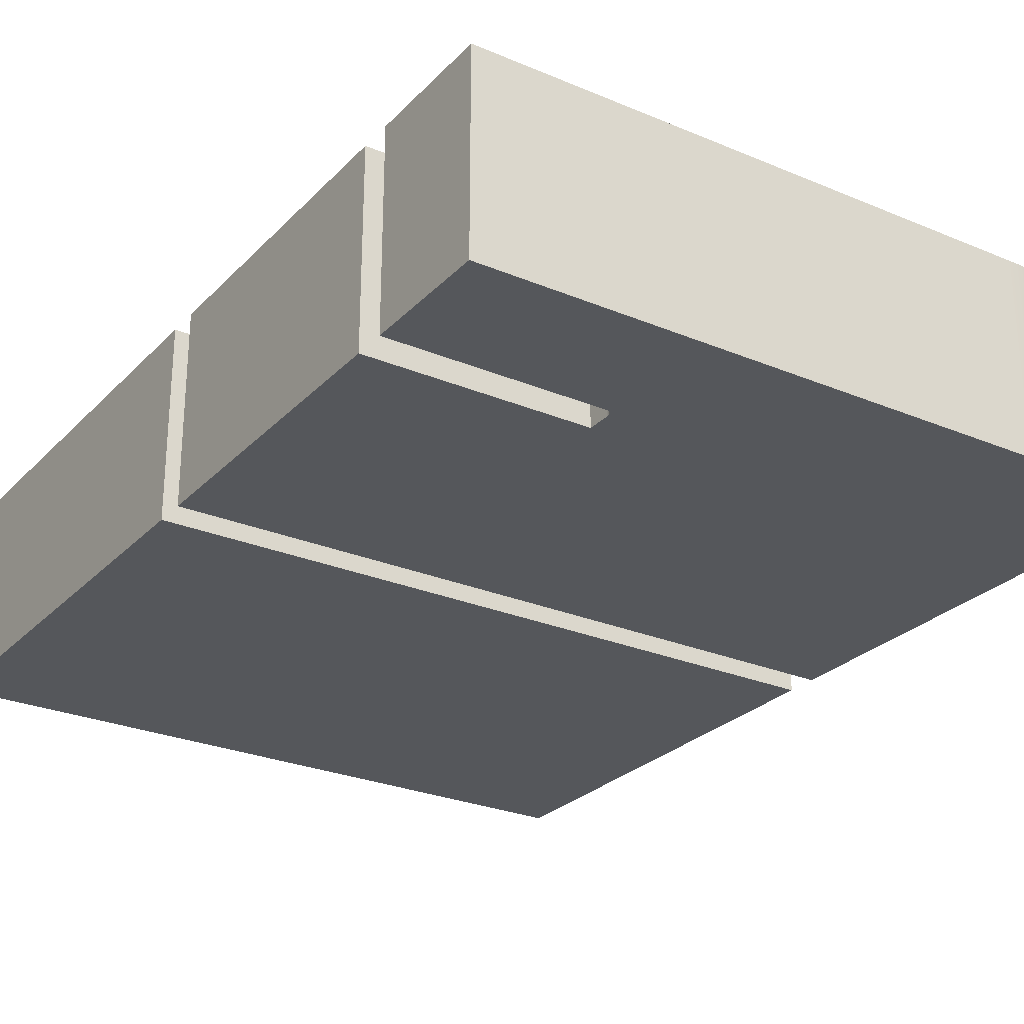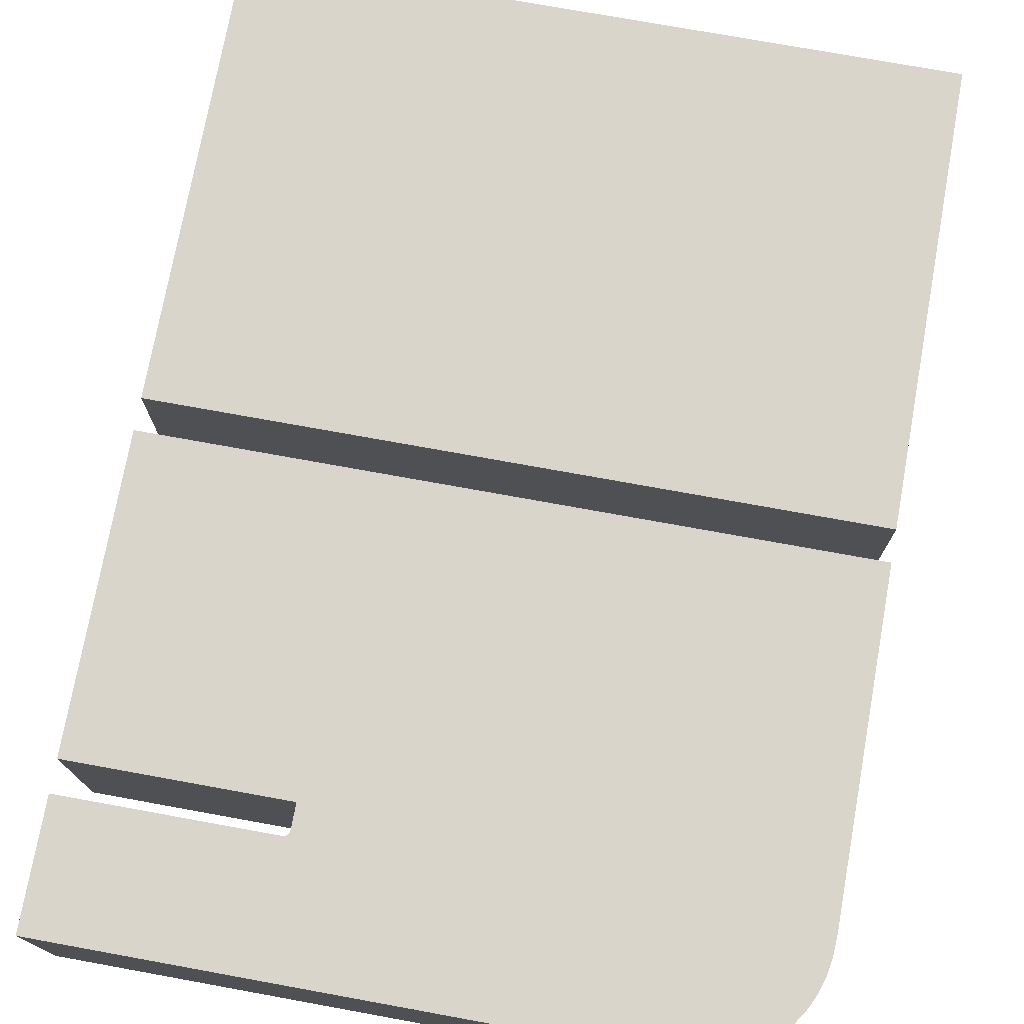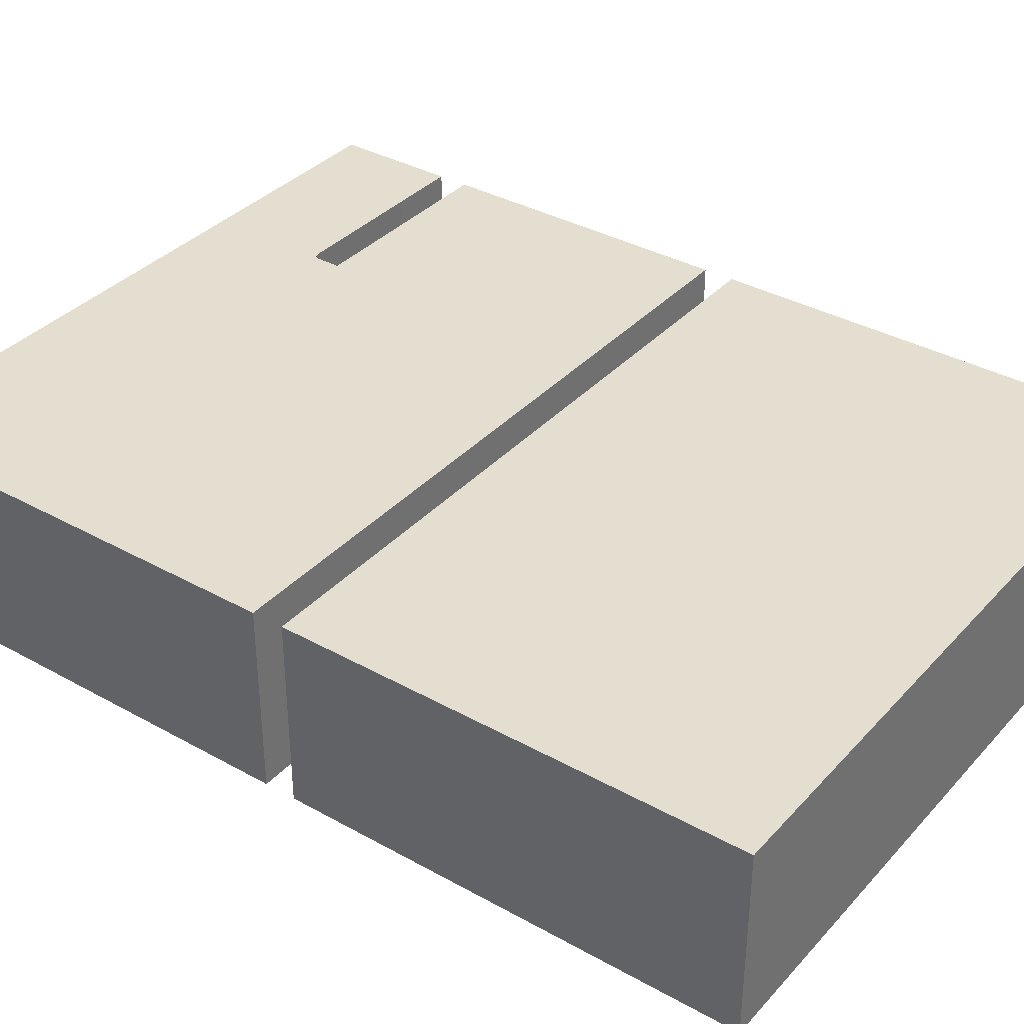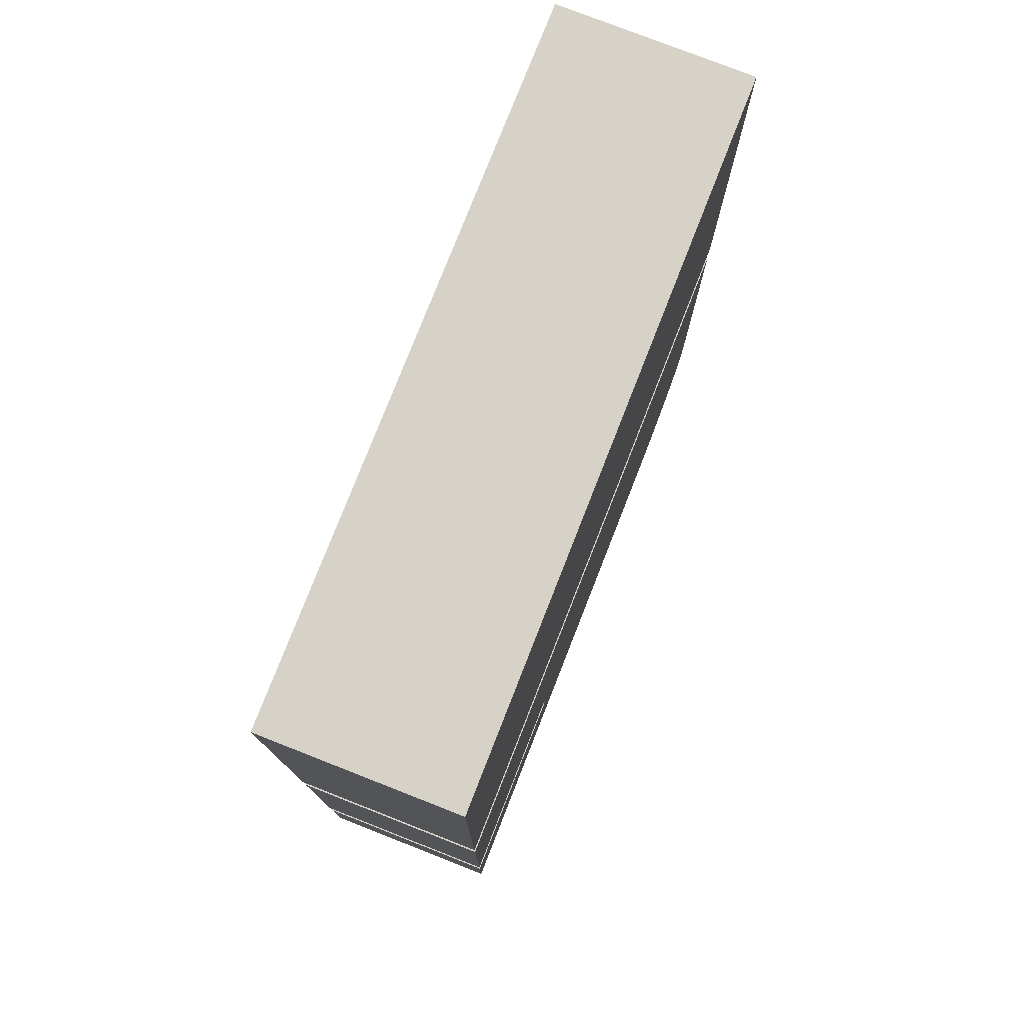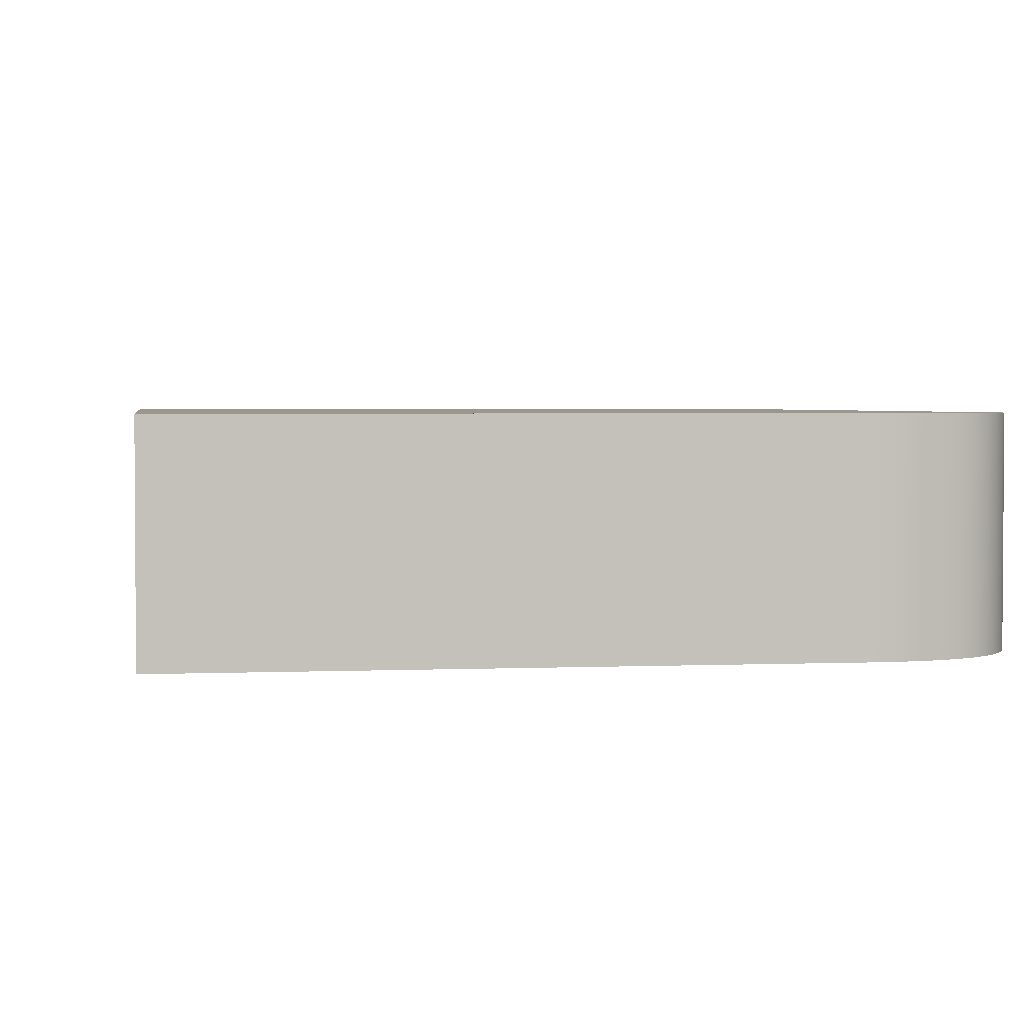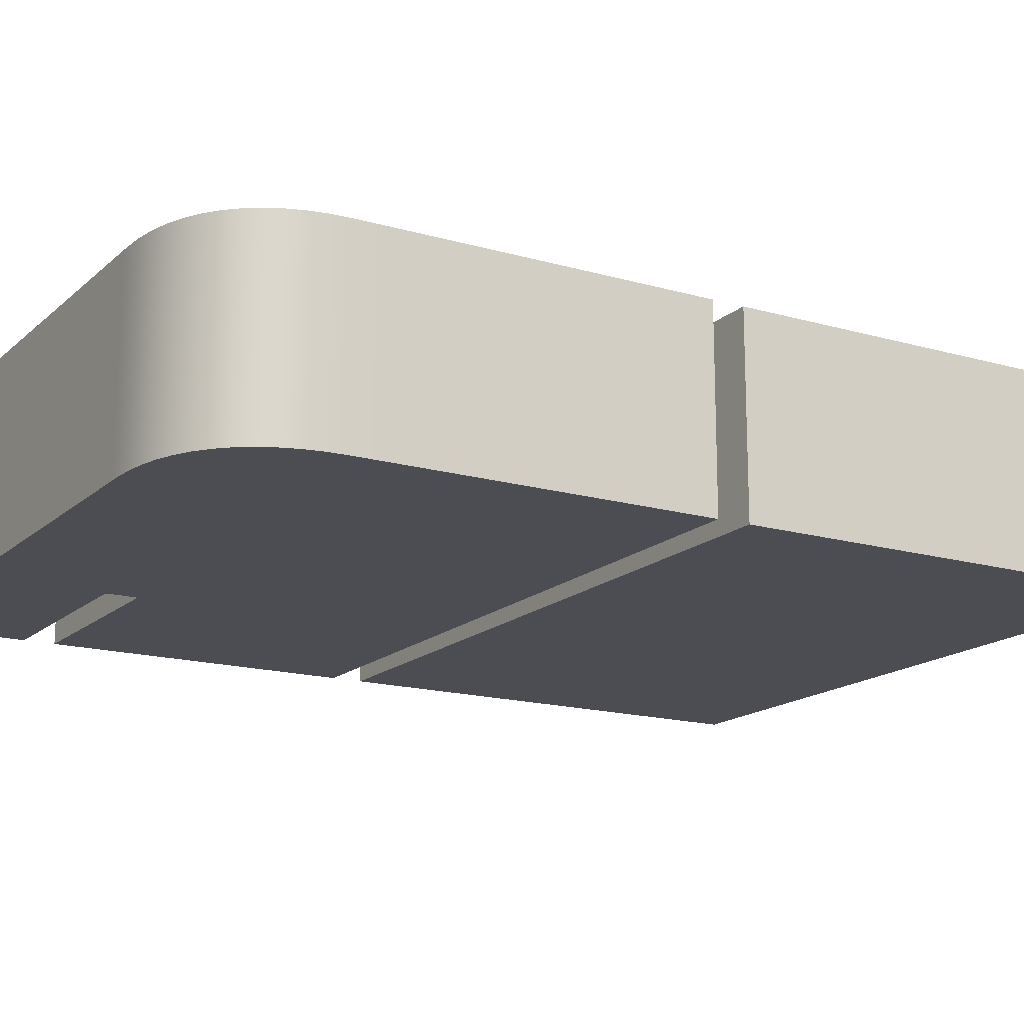
<metadata>
{"format":"obj","ext":"obj","renderer":"f3d","projection":"perspective","resolution":1024,"background":"white","views":[{"elev":-26.7,"azim":-33.3,"up":"+Z"},{"elev":74.6,"azim":10.3,"up":"+Z"},{"elev":35.9,"azim":126.2,"up":"+Z"},{"elev":77.7,"azim":-68.6,"up":"+Y"},{"elev":2.6,"azim":-8.4,"up":"+Z"},{"elev":-16.3,"azim":59.4,"up":"+Z"}]}
</metadata>
<code>
o Curve
v -0.01708 -0.007336 0.005
v -0.01708 -0.000761 0.005
v -0.006269 -0.000761 0.005
v -0.006183 -0.000758 0.005
v -0.006108 -0.000749 0.005
v -0.006044 -0.000734 0.005
v -0.005989 -0.000713 0.005
v -0.005943 -0.000686 0.005
v -0.005905 -0.000652 0.005
v -0.005876 -0.000611 0.005
v -0.005853 -0.000565 0.005
v -0.005836 -0.000511 0.005
v -0.005825 -0.000451 0.005
v -0.005819 -0.000384 0.005
v -0.005817 -0.00031 0.005
v -0.005817 -0.000286 0.005
v -0.005817 -0.000222 0.005
v -0.005817 -0.000124 0.005
v -0.005817 -2e-06 0.005
v -0.005817 0.000136 0.005
v -0.005817 0.000283 0.005
v -0.005817 0.00043 0.005
v -0.005817 0.000568 0.005
v -0.005817 0.00069 0.005
v -0.005817 0.000788 0.005
v -0.005817 0.000852 0.005
v -0.005817 0.000876 0.005
v -0.01708 0.000876 0.005
v -0.01708 0.01699 0.005
v 0.01947 0.01699 0.005
v 0.01947 -0.00062 0.005
v 0.01941 -0.001647 0.005
v 0.01924 -0.002597 0.005
v 0.01897 -0.003467 0.005
v 0.01858 -0.004255 0.005
v 0.01809 -0.004958 0.005
v 0.01751 -0.005576 0.005
v 0.01683 -0.006104 0.005
v 0.01605 -0.006541 0.005
v 0.01518 -0.006885 0.005
v 0.01423 -0.007134 0.005
v 0.01319 -0.007285 0.005
v 0.01208 -0.007336 0.005
v 0.0115 -0.007336 0.005
v 0.009917 -0.007336 0.005
v 0.007521 -0.007336 0.005
v 0.004518 -0.007336 0.005
v 0.00111 -0.007336 0.005
v -0.002501 -0.007336 0.005
v -0.006112 -0.007336 0.005
v -0.00952 -0.007336 0.005
v -0.01252 -0.007336 0.005
v -0.01492 -0.007336 0.005
v -0.0165 -0.007336 0.005
v -0.01708 0.01862 0.005
v -0.01708 0.04249 0.005
v 0.01947 0.04249 0.005
v 0.01947 0.01862 0.005
v -0.01708 -0.007336 -0.005
v -0.01708 -0.000761 -0.005
v -0.006269 -0.000761 -0.005
v -0.006183 -0.000758 -0.005
v -0.006108 -0.000749 -0.005
v -0.006044 -0.000734 -0.005
v -0.005989 -0.000713 -0.005
v -0.005943 -0.000686 -0.005
v -0.005905 -0.000652 -0.005
v -0.005876 -0.000611 -0.005
v -0.005853 -0.000565 -0.005
v -0.005836 -0.000511 -0.005
v -0.005825 -0.000451 -0.005
v -0.005819 -0.000384 -0.005
v -0.005817 -0.00031 -0.005
v -0.005817 -0.000286 -0.005
v -0.005817 -0.000222 -0.005
v -0.005817 -0.000124 -0.005
v -0.005817 -2e-06 -0.005
v -0.005817 0.000136 -0.005
v -0.005817 0.000283 -0.005
v -0.005817 0.00043 -0.005
v -0.005817 0.000568 -0.005
v -0.005817 0.00069 -0.005
v -0.005817 0.000788 -0.005
v -0.005817 0.000852 -0.005
v -0.005817 0.000876 -0.005
v -0.01708 0.000876 -0.005
v -0.01708 0.01699 -0.005
v 0.01947 0.01699 -0.005
v 0.01947 -0.00062 -0.005
v 0.01941 -0.001647 -0.005
v 0.01924 -0.002597 -0.005
v 0.01897 -0.003467 -0.005
v 0.01858 -0.004255 -0.005
v 0.01809 -0.004958 -0.005
v 0.01751 -0.005576 -0.005
v 0.01683 -0.006104 -0.005
v 0.01605 -0.006541 -0.005
v 0.01518 -0.006885 -0.005
v 0.01423 -0.007134 -0.005
v 0.01319 -0.007285 -0.005
v 0.01208 -0.007336 -0.005
v 0.0115 -0.007336 -0.005
v 0.009917 -0.007336 -0.005
v 0.007521 -0.007336 -0.005
v 0.004518 -0.007336 -0.005
v 0.00111 -0.007336 -0.005
v -0.002501 -0.007336 -0.005
v -0.006112 -0.007336 -0.005
v -0.00952 -0.007336 -0.005
v -0.01252 -0.007336 -0.005
v -0.01492 -0.007336 -0.005
v -0.0165 -0.007336 -0.005
v -0.01708 0.01862 -0.005
v -0.01708 0.04249 -0.005
v 0.01947 0.04249 -0.005
v 0.01947 0.01862 -0.005
v -0.01708 0.01862 -0.005
v -0.01708 0.01862 0.005
v -0.01708 0.04249 -0.005
v -0.01708 0.04249 0.005
v 0.01947 0.04249 -0.005
v 0.01947 0.04249 0.005
v 0.01947 0.01862 -0.005
v 0.01947 0.01862 0.005
v -0.01708 -0.007336 -0.005
v -0.01708 -0.007336 0.005
v -0.01708 -0.000761 -0.005
v -0.01708 -0.000761 0.005
v -0.006269 -0.000761 -0.005
v -0.006269 -0.000761 0.005
v -0.006183 -0.000758 -0.005
v -0.006183 -0.000758 0.005
v -0.006108 -0.000749 -0.005
v -0.006108 -0.000749 0.005
v -0.006044 -0.000734 -0.005
v -0.006044 -0.000734 0.005
v -0.005989 -0.000713 -0.005
v -0.005989 -0.000713 0.005
v -0.005943 -0.000686 -0.005
v -0.005943 -0.000686 0.005
v -0.005905 -0.000652 -0.005
v -0.005905 -0.000652 0.005
v -0.005876 -0.000611 -0.005
v -0.005876 -0.000611 0.005
v -0.005853 -0.000565 -0.005
v -0.005853 -0.000565 0.005
v -0.005836 -0.000511 -0.005
v -0.005836 -0.000511 0.005
v -0.005825 -0.000451 -0.005
v -0.005825 -0.000451 0.005
v -0.005819 -0.000384 -0.005
v -0.005819 -0.000384 0.005
v -0.005817 -0.00031 -0.005
v -0.005817 -0.00031 0.005
v -0.005817 -0.000286 -0.005
v -0.005817 -0.000286 0.005
v -0.005817 -0.000222 -0.005
v -0.005817 -0.000222 0.005
v -0.005817 -0.000124 -0.005
v -0.005817 -0.000124 0.005
v -0.005817 -2e-06 -0.005
v -0.005817 -2e-06 0.005
v -0.005817 0.000136 -0.005
v -0.005817 0.000136 0.005
v -0.005817 0.000283 -0.005
v -0.005817 0.000283 0.005
v -0.005817 0.00043 -0.005
v -0.005817 0.00043 0.005
v -0.005817 0.000568 -0.005
v -0.005817 0.000568 0.005
v -0.005817 0.00069 -0.005
v -0.005817 0.00069 0.005
v -0.005817 0.000788 -0.005
v -0.005817 0.000788 0.005
v -0.005817 0.000852 -0.005
v -0.005817 0.000852 0.005
v -0.005817 0.000876 -0.005
v -0.005817 0.000876 0.005
v -0.01708 0.000876 -0.005
v -0.01708 0.000876 0.005
v -0.01708 0.01699 -0.005
v -0.01708 0.01699 0.005
v 0.01947 0.01699 -0.005
v 0.01947 0.01699 0.005
v 0.01947 -0.00062 -0.005
v 0.01947 -0.00062 0.005
v 0.01941 -0.001647 -0.005
v 0.01941 -0.001647 0.005
v 0.01924 -0.002597 -0.005
v 0.01924 -0.002597 0.005
v 0.01897 -0.003467 -0.005
v 0.01897 -0.003467 0.005
v 0.01858 -0.004255 -0.005
v 0.01858 -0.004255 0.005
v 0.01809 -0.004958 -0.005
v 0.01809 -0.004958 0.005
v 0.01751 -0.005576 -0.005
v 0.01751 -0.005576 0.005
v 0.01683 -0.006104 -0.005
v 0.01683 -0.006104 0.005
v 0.01605 -0.006541 -0.005
v 0.01605 -0.006541 0.005
v 0.01518 -0.006885 -0.005
v 0.01518 -0.006885 0.005
v 0.01423 -0.007134 -0.005
v 0.01423 -0.007134 0.005
v 0.01319 -0.007285 -0.005
v 0.01319 -0.007285 0.005
v 0.01208 -0.007336 -0.005
v 0.01208 -0.007336 0.005
v 0.0115 -0.007336 -0.005
v 0.0115 -0.007336 0.005
v 0.009917 -0.007336 -0.005
v 0.009917 -0.007336 0.005
v 0.007521 -0.007336 -0.005
v 0.007521 -0.007336 0.005
v 0.004518 -0.007336 -0.005
v 0.004518 -0.007336 0.005
v 0.00111 -0.007336 -0.005
v 0.00111 -0.007336 0.005
v -0.002501 -0.007336 -0.005
v -0.002501 -0.007336 0.005
v -0.006112 -0.007336 -0.005
v -0.006112 -0.007336 0.005
v -0.00952 -0.007336 -0.005
v -0.00952 -0.007336 0.005
v -0.01252 -0.007336 -0.005
v -0.01252 -0.007336 0.005
v -0.01492 -0.007336 -0.005
v -0.01492 -0.007336 0.005
v -0.0165 -0.007336 -0.005
v -0.0165 -0.007336 0.005
f 55 57 56
f 55 58 57
f 28 30 29
f 28 27 30
f 27 31 30
f 26 31 27
f 25 31 26
f 24 31 25
f 23 31 24
f 22 31 23
f 21 31 22
f 20 31 21
f 19 31 20
f 18 31 19
f 17 31 18
f 16 31 17
f 15 31 16
f 14 31 15
f 13 31 14
f 12 31 13
f 11 31 12
f 10 31 11
f 9 31 10
f 9 32 31
f 8 32 9
f 7 32 8
f 6 32 7
f 5 32 6
f 4 32 5
f 3 32 4
f 1 3 2
f 1 32 3
f 1 33 32
f 1 34 33
f 1 35 34
f 1 36 35
f 1 37 36
f 1 38 37
f 1 39 38
f 1 40 39
f 1 41 40
f 1 42 41
f 1 43 42
f 54 43 1
f 53 43 54
f 52 43 53
f 51 43 52
f 50 43 51
f 49 43 50
f 48 43 49
f 47 43 48
f 46 43 47
f 45 43 46
f 44 43 45
f 113 114 115
f 113 115 116
f 86 87 88
f 86 88 85
f 85 88 89
f 84 85 89
f 83 84 89
f 82 83 89
f 81 82 89
f 80 81 89
f 79 80 89
f 78 79 89
f 77 78 89
f 76 77 89
f 75 76 89
f 74 75 89
f 73 74 89
f 72 73 89
f 71 72 89
f 70 71 89
f 69 70 89
f 68 69 89
f 67 68 89
f 67 89 90
f 66 67 90
f 65 66 90
f 64 65 90
f 63 64 90
f 62 63 90
f 61 62 90
f 59 60 61
f 59 61 90
f 59 90 91
f 59 91 92
f 59 92 93
f 59 93 94
f 59 94 95
f 59 95 96
f 59 96 97
f 59 97 98
f 59 98 99
f 59 99 100
f 59 100 101
f 112 59 101
f 111 112 101
f 110 111 101
f 109 110 101
f 108 109 101
f 107 108 101
f 106 107 101
f 105 106 101
f 104 105 101
f 103 104 101
f 102 103 101
f 118 120 119 117
f 120 122 121 119
f 122 124 123 121
f 124 118 117 123
f 126 128 127 125
f 128 130 129 127
f 130 132 131 129
f 132 134 133 131
f 134 136 135 133
f 136 138 137 135
f 138 140 139 137
f 140 142 141 139
f 142 144 143 141
f 144 146 145 143
f 146 148 147 145
f 148 150 149 147
f 150 152 151 149
f 152 154 153 151
f 154 156 155 153
f 156 158 157 155
f 158 160 159 157
f 160 162 161 159
f 162 164 163 161
f 164 166 165 163
f 166 168 167 165
f 168 170 169 167
f 170 172 171 169
f 172 174 173 171
f 174 176 175 173
f 176 178 177 175
f 178 180 179 177
f 180 182 181 179
f 182 184 183 181
f 184 186 185 183
f 186 188 187 185
f 188 190 189 187
f 190 192 191 189
f 192 194 193 191
f 194 196 195 193
f 196 198 197 195
f 198 200 199 197
f 200 202 201 199
f 202 204 203 201
f 204 206 205 203
f 206 208 207 205
f 208 210 209 207
f 210 212 211 209
f 212 214 213 211
f 214 216 215 213
f 216 218 217 215
f 218 220 219 217
f 220 222 221 219
f 222 224 223 221
f 224 226 225 223
f 226 228 227 225
f 228 230 229 227
f 230 232 231 229
f 232 126 125 231

</code>
